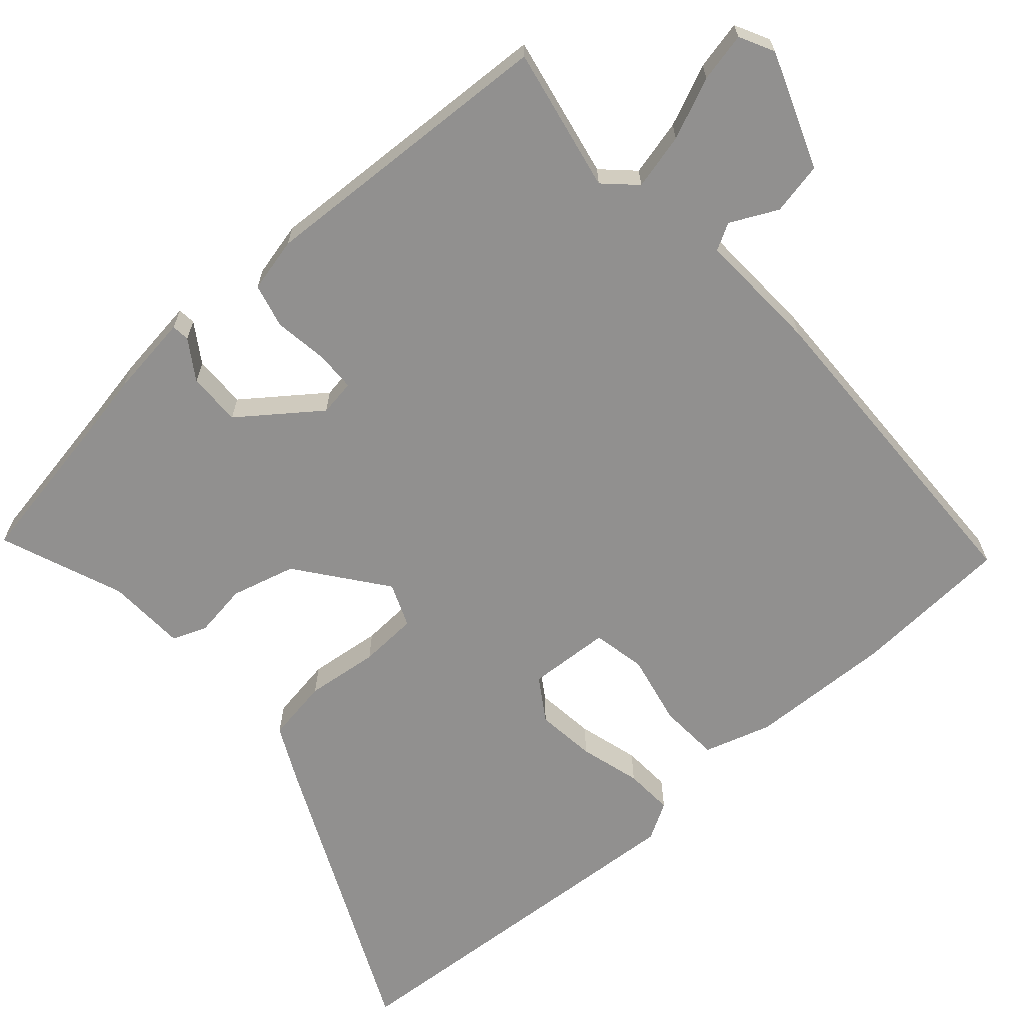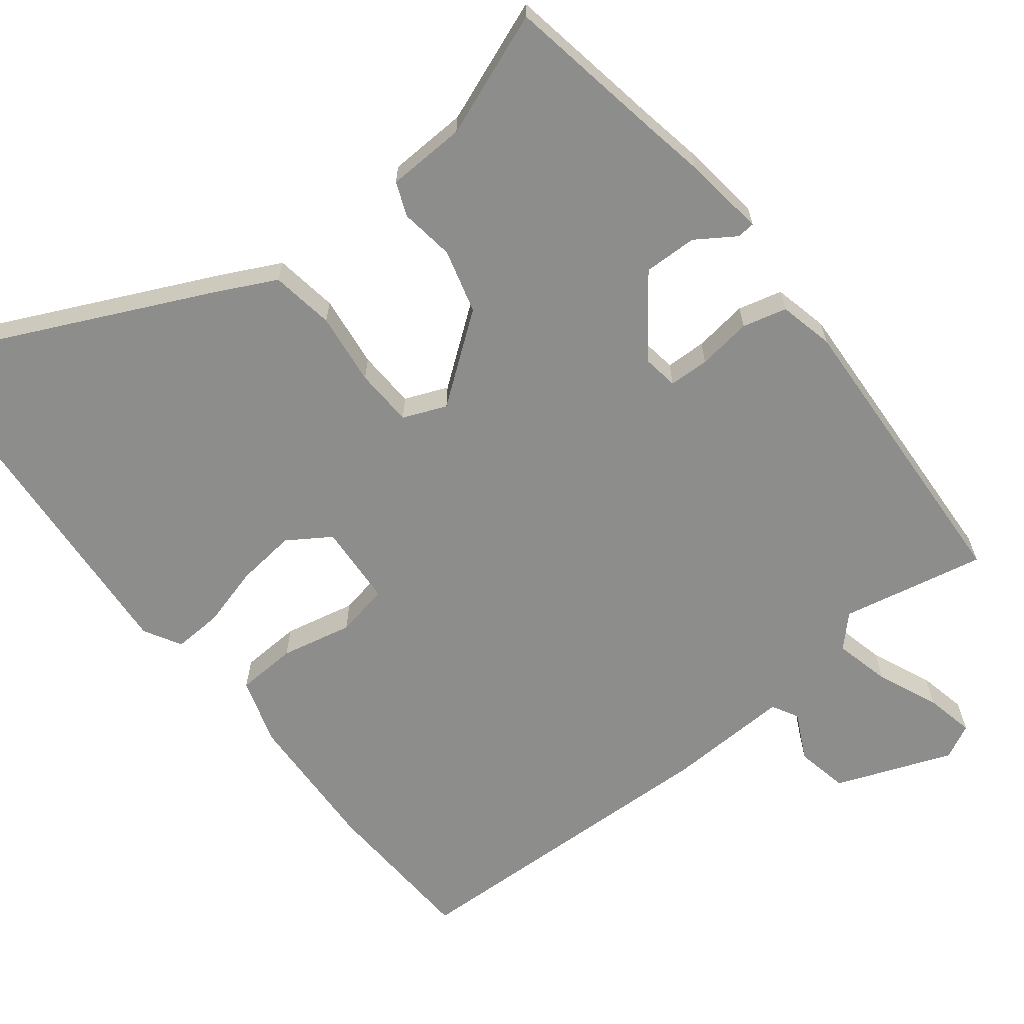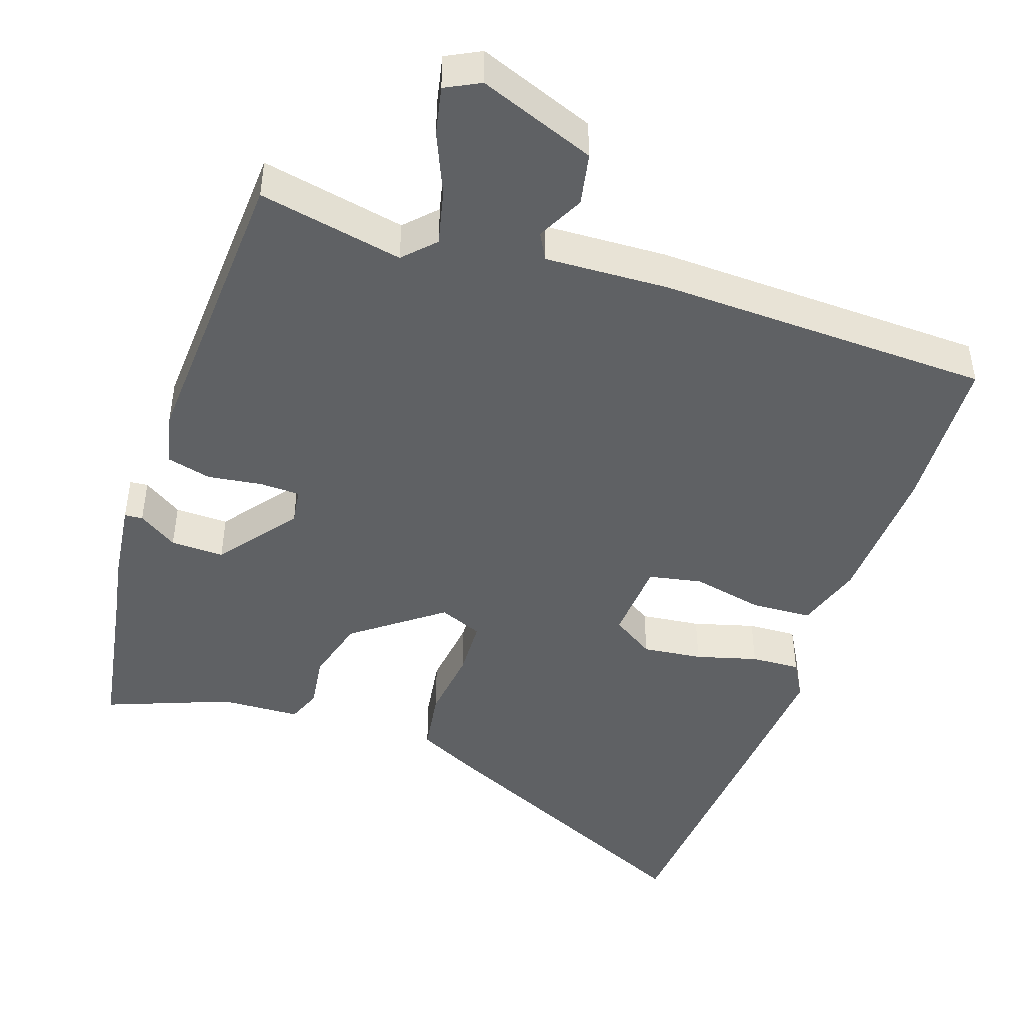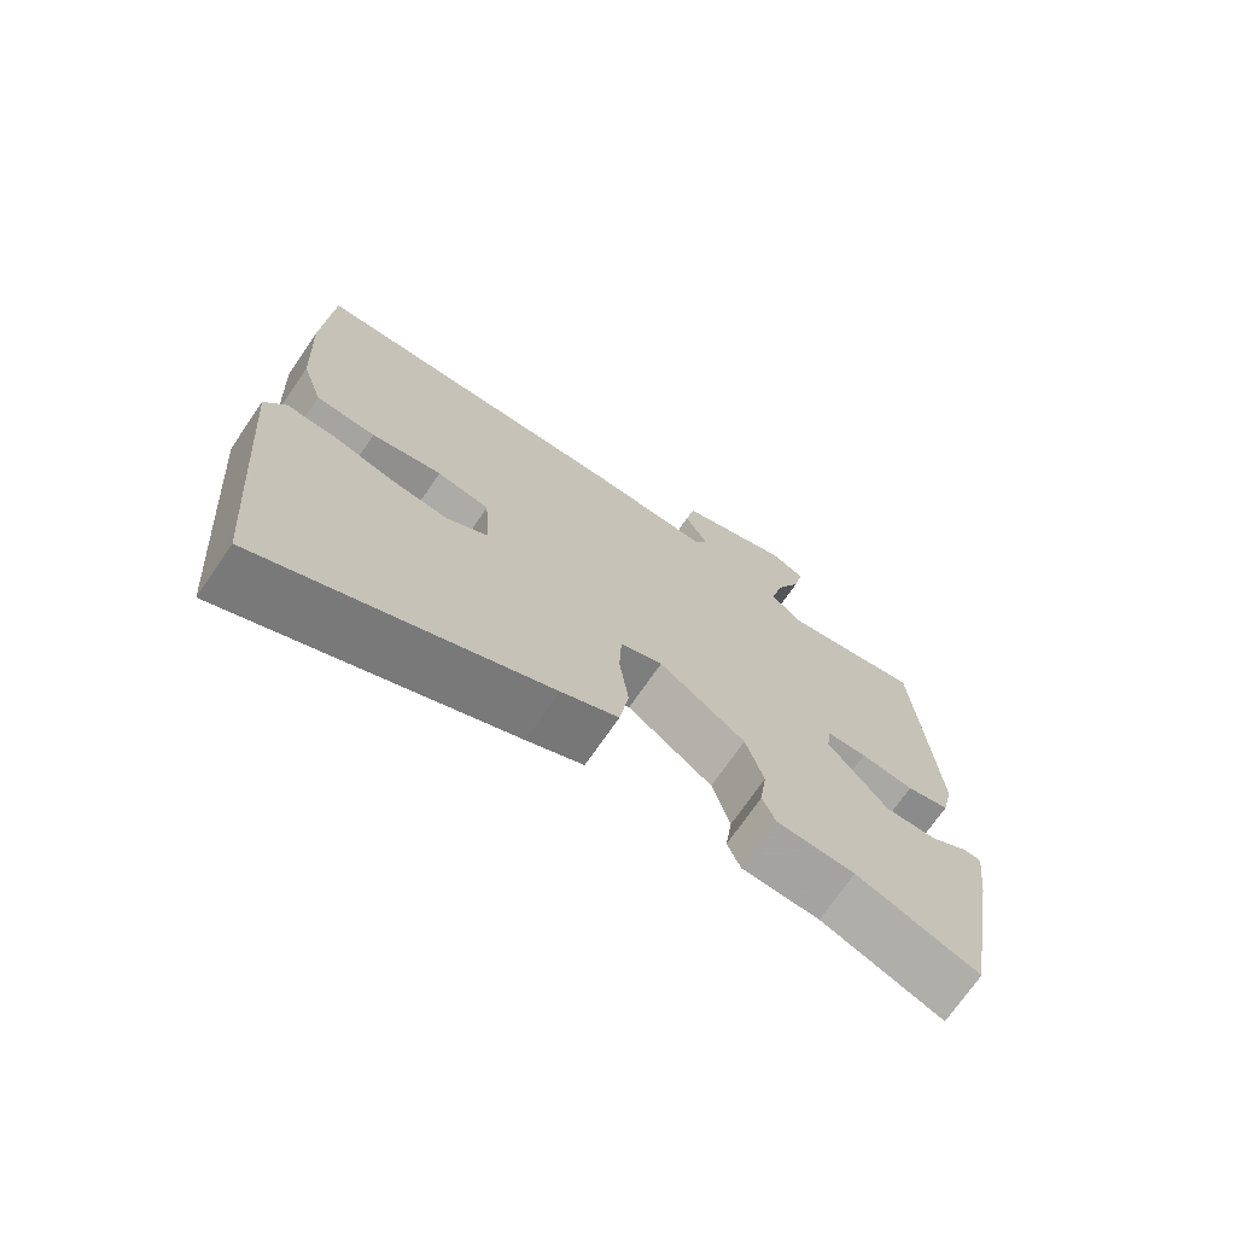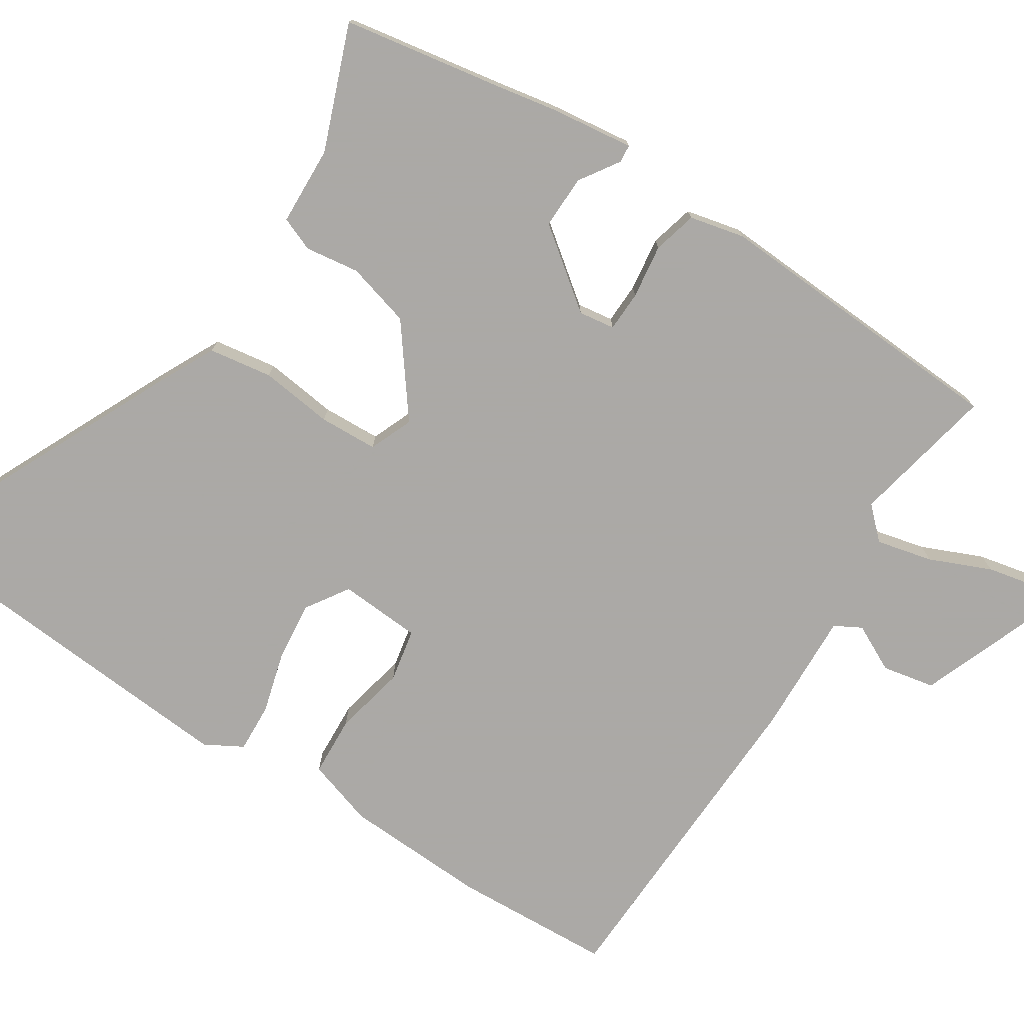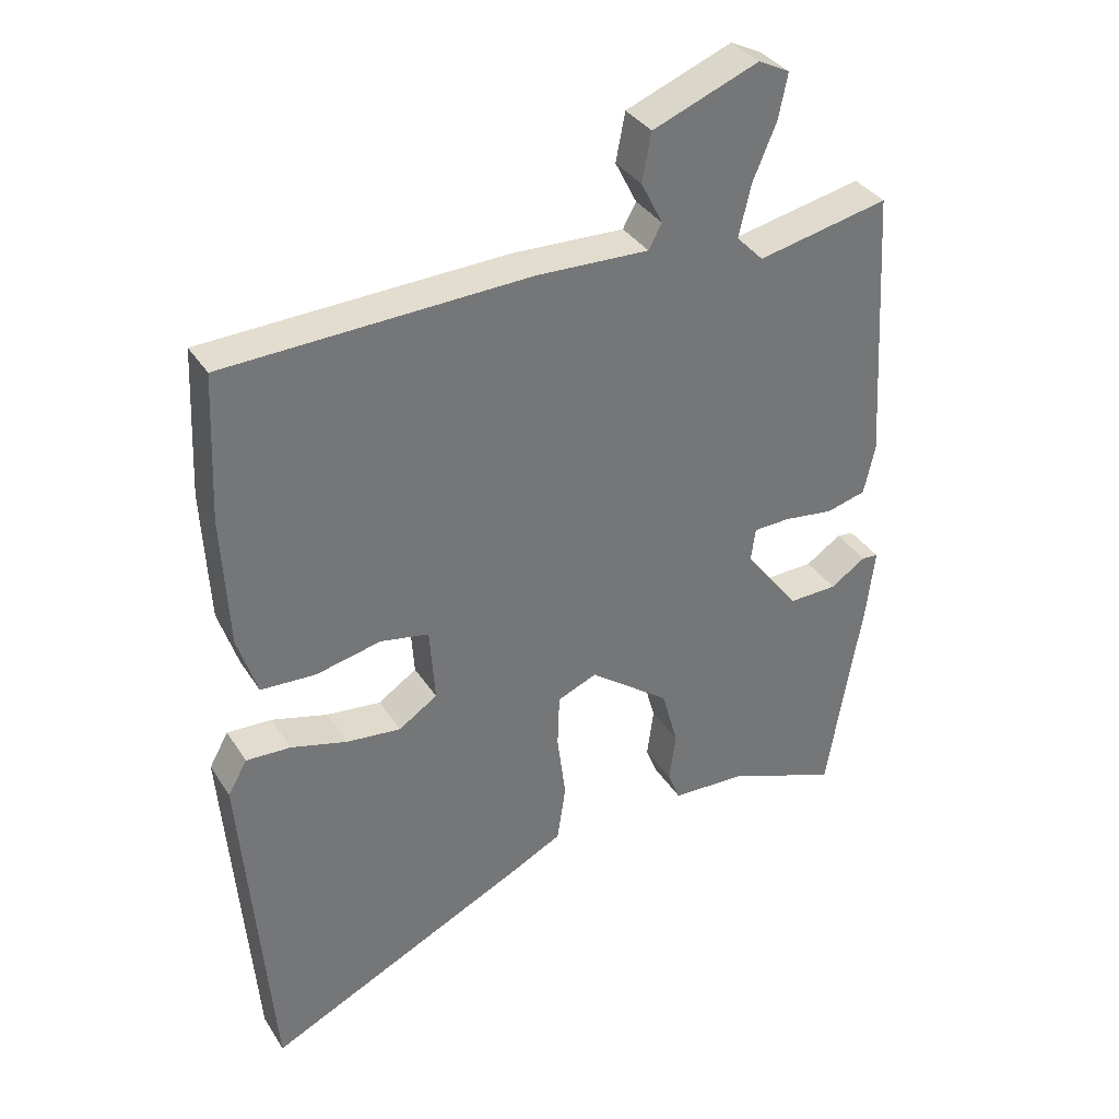
<metadata>
{"format":"obj","ext":"obj","renderer":"f3d","projection":"perspective","resolution":1024,"background":"white","views":[{"elev":-65.7,"azim":-47.9,"up":"+Y"},{"elev":-64.4,"azim":-141.6,"up":"+Y"},{"elev":-45.5,"azim":-18.4,"up":"+Y"},{"elev":-72.2,"azim":145.4,"up":"+Z"},{"elev":-75.5,"azim":-122.5,"up":"+Y"},{"elev":35.2,"azim":151.7,"up":"+Z"}]}
</metadata>
<code>
v -0.496 0.07 -0.524
v -0.533 0.07 -0.301
v -0.548 0.07 -0.217
v -0.562 0.07 -0.102
v -0.537 0.07 -0.1
v -0.483 0.07 -0.136
v -0.409 0.07 -0.138
v -0.326 0.07 -0.03
v -0.333 0.07 0.02
v -0.389 0.07 0.022
v -0.464 0.07 0.012
v -0.525 0.07 0.028
v -0.542 0.07 0.104
v -0.517 0.07 0.524
v -0.317 0.07 0.482
v -0.276 0.07 0.524
v -0.294 0.07 0.602
v -0.33 0.07 0.687
v -0.344 0.07 0.755
v -0.296 0.07 0.779
v -0.135 0.07 0.716
v -0.121 0.07 0.643
v -0.154 0.07 0.578
v -0.134 0.07 0.541
v 0.037 0.07 0.547
v 0.499 0.07 0.529
v 0.509 0.07 0.308
v 0.499 0.07 0.108
v 0.469 0.07 0.015
v 0.385 0.07 0.011
v 0.286 0.07 0.033
v 0.212 0.07 0.019
v 0.204 0.07 -0.095
v 0.263 0.07 -0.134
v 0.346 0.07 -0.125
v 0.431 0.07 -0.102
v 0.499 0.07 -0.099
v 0.528 0.07 -0.151
v 0.515 0.07 -0.313
v 0.485 0.07 -0.679
v 0.086 0.07 -0.489
v 0.005 0.07 -0.448
v -0.008 0.07 -0.36
v 0.005 0.07 -0.259
v 0.002 0.07 -0.178
v -0.058 0.07 -0.153
v -0.18 0.07 -0.244
v -0.205 0.07 -0.333
v -0.195 0.07 -0.408
v -0.214 0.07 -0.455
v -0.324 0.07 -0.459
v -0.496 0 -0.524
v -0.533 0 -0.301
v -0.548 0 -0.217
v -0.562 0 -0.102
v -0.537 0 -0.1
v -0.483 0 -0.136
v -0.409 0 -0.138
v -0.326 0 -0.03
v -0.333 0 0.02
v -0.389 0 0.022
v -0.464 0 0.012
v -0.525 0 0.028
v -0.542 0 0.104
v -0.517 0 0.524
v -0.317 0 0.482
v -0.276 0 0.524
v -0.294 0 0.602
v -0.33 0 0.687
v -0.344 0 0.755
v -0.296 0 0.779
v -0.135 0 0.716
v -0.121 0 0.643
v -0.154 0 0.578
v -0.134 0 0.541
v 0.037 0 0.547
v 0.499 0 0.529
v 0.509 0 0.308
v 0.499 0 0.108
v 0.469 0 0.015
v 0.385 0 0.011
v 0.286 0 0.033
v 0.212 0 0.019
v 0.204 0 -0.095
v 0.263 0 -0.134
v 0.346 0 -0.125
v 0.431 0 -0.102
v 0.499 0 -0.099
v 0.528 0 -0.151
v 0.515 0 -0.313
v 0.485 0 -0.679
v 0.086 0 -0.489
v 0.005 0 -0.448
v -0.008 0 -0.36
v 0.005 0 -0.259
v 0.002 0 -0.178
v -0.058 0 -0.153
v -0.18 0 -0.244
v -0.205 0 -0.333
v -0.195 0 -0.408
v -0.214 0 -0.455
v -0.324 0 -0.459
f 48 49 50 51
f 47 48 51 1
f 41 42 43 44
f 41 44 45
f 40 41 45
f 39 40 45
f 38 39 45 46
f 35 36 37 38
f 34 35 38
f 28 29 30 31
f 28 31 32
f 27 28 32
f 24 25 26 27
f 24 27 32
f 20 21 22 23
f 20 23 24
f 17 18 19 20
f 16 17 20 24
f 15 16 24 32
f 10 11 12 13
f 9 10 13 14
f 3 4 5 6
f 2 3 6 7
f 47 1 2 7
f 46 47 7 8
f 34 38 46
f 33 34 46 8
f 32 33 8 9
f 9 14 15 32
f 102 101 100 99
f 52 102 99 98
f 95 94 93 92
f 96 95 92
f 96 92 91
f 96 91 90
f 97 96 90 89
f 89 88 87 86
f 89 86 85
f 82 81 80 79
f 83 82 79
f 83 79 78
f 78 77 76 75
f 83 78 75
f 74 73 72 71
f 75 74 71
f 71 70 69 68
f 75 71 68 67
f 83 75 67 66
f 64 63 62 61
f 65 64 61 60
f 57 56 55 54
f 58 57 54 53
f 58 53 52 98
f 59 58 98 97
f 97 89 85
f 59 97 85 84
f 60 59 84 83
f 83 66 65 60
f 1 52 53 2
f 2 53 54 3
f 3 54 55 4
f 4 55 56 5
f 5 56 57 6
f 6 57 58 7
f 7 58 59 8
f 8 59 60 9
f 9 60 61 10
f 10 61 62 11
f 11 62 63 12
f 12 63 64 13
f 13 64 65 14
f 14 65 66 15
f 15 66 67 16
f 16 67 68 17
f 17 68 69 18
f 18 69 70 19
f 19 70 71 20
f 20 71 72 21
f 21 72 73 22
f 22 73 74 23
f 23 74 75 24
f 24 75 76 25
f 25 76 77 26
f 26 77 78 27
f 27 78 79 28
f 28 79 80 29
f 29 80 81 30
f 30 81 82 31
f 31 82 83 32
f 32 83 84 33
f 33 84 85 34
f 34 85 86 35
f 35 86 87 36
f 36 87 88 37
f 37 88 89 38
f 38 89 90 39
f 39 90 91 40
f 40 91 92 41
f 41 92 93 42
f 42 93 94 43
f 43 94 95 44
f 44 95 96 45
f 45 96 97 46
f 46 97 98 47
f 47 98 99 48
f 48 99 100 49
f 49 100 101 50
f 50 101 102 51
f 51 102 52 1

</code>
